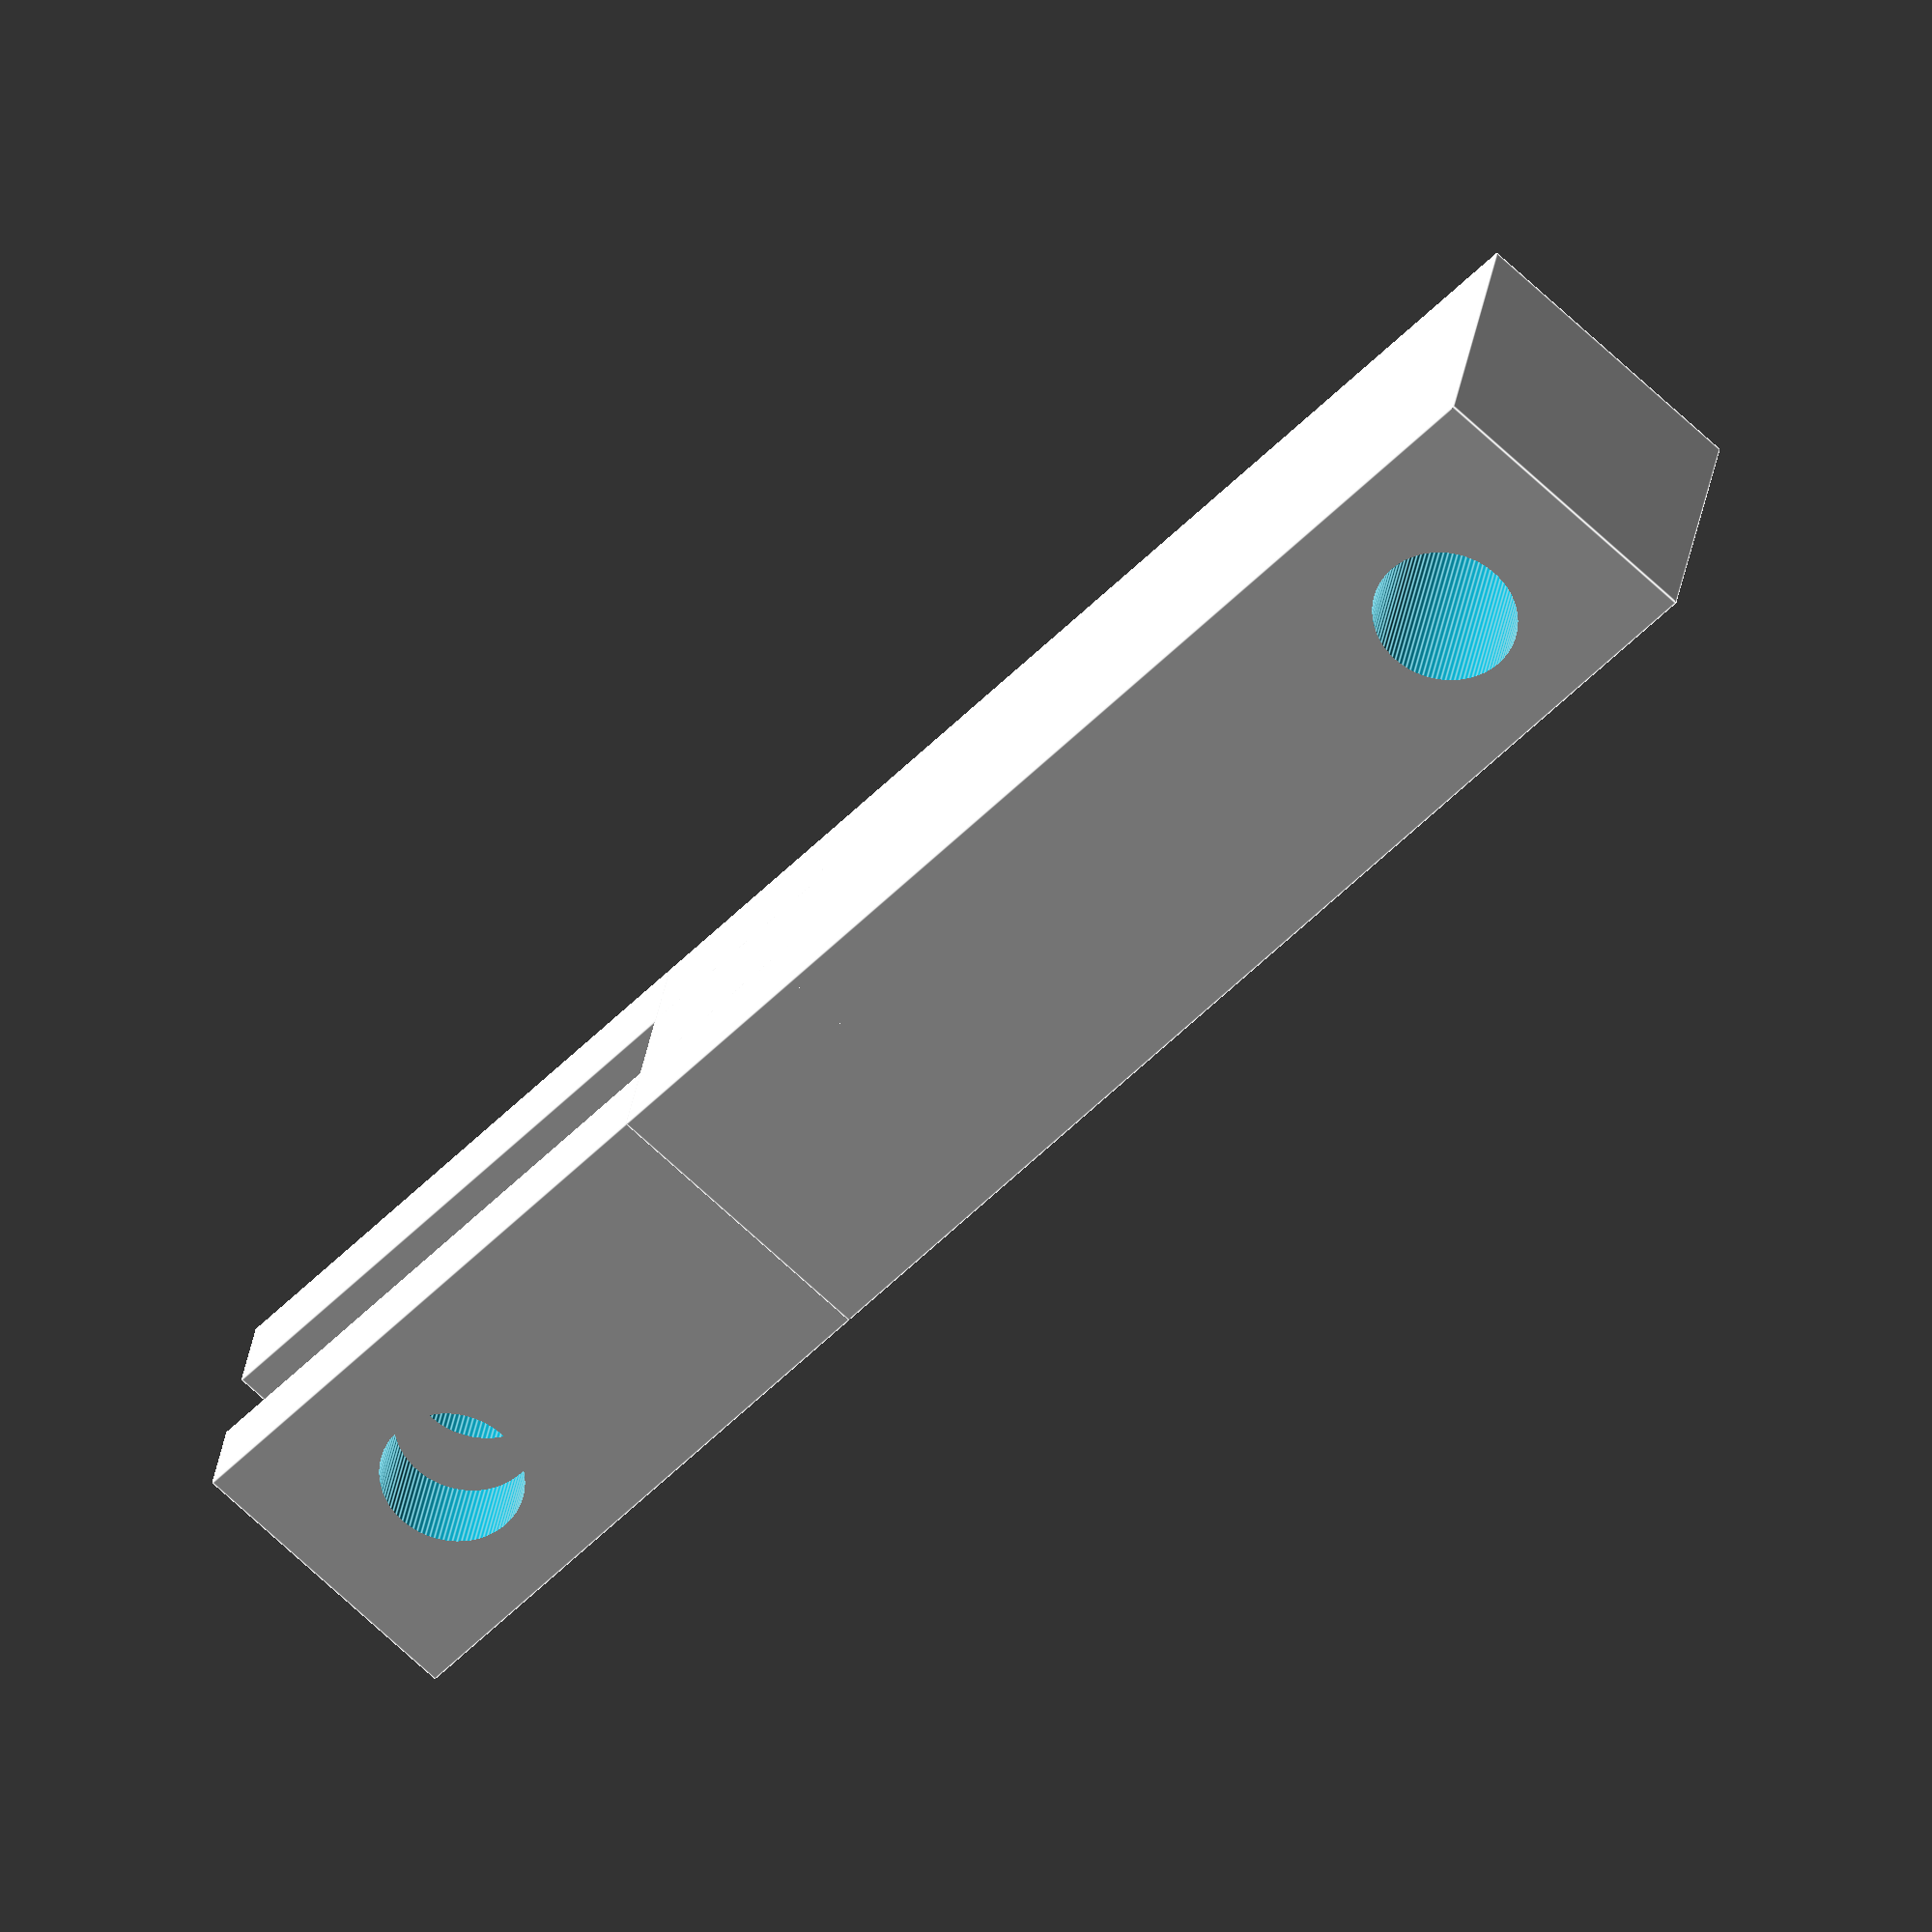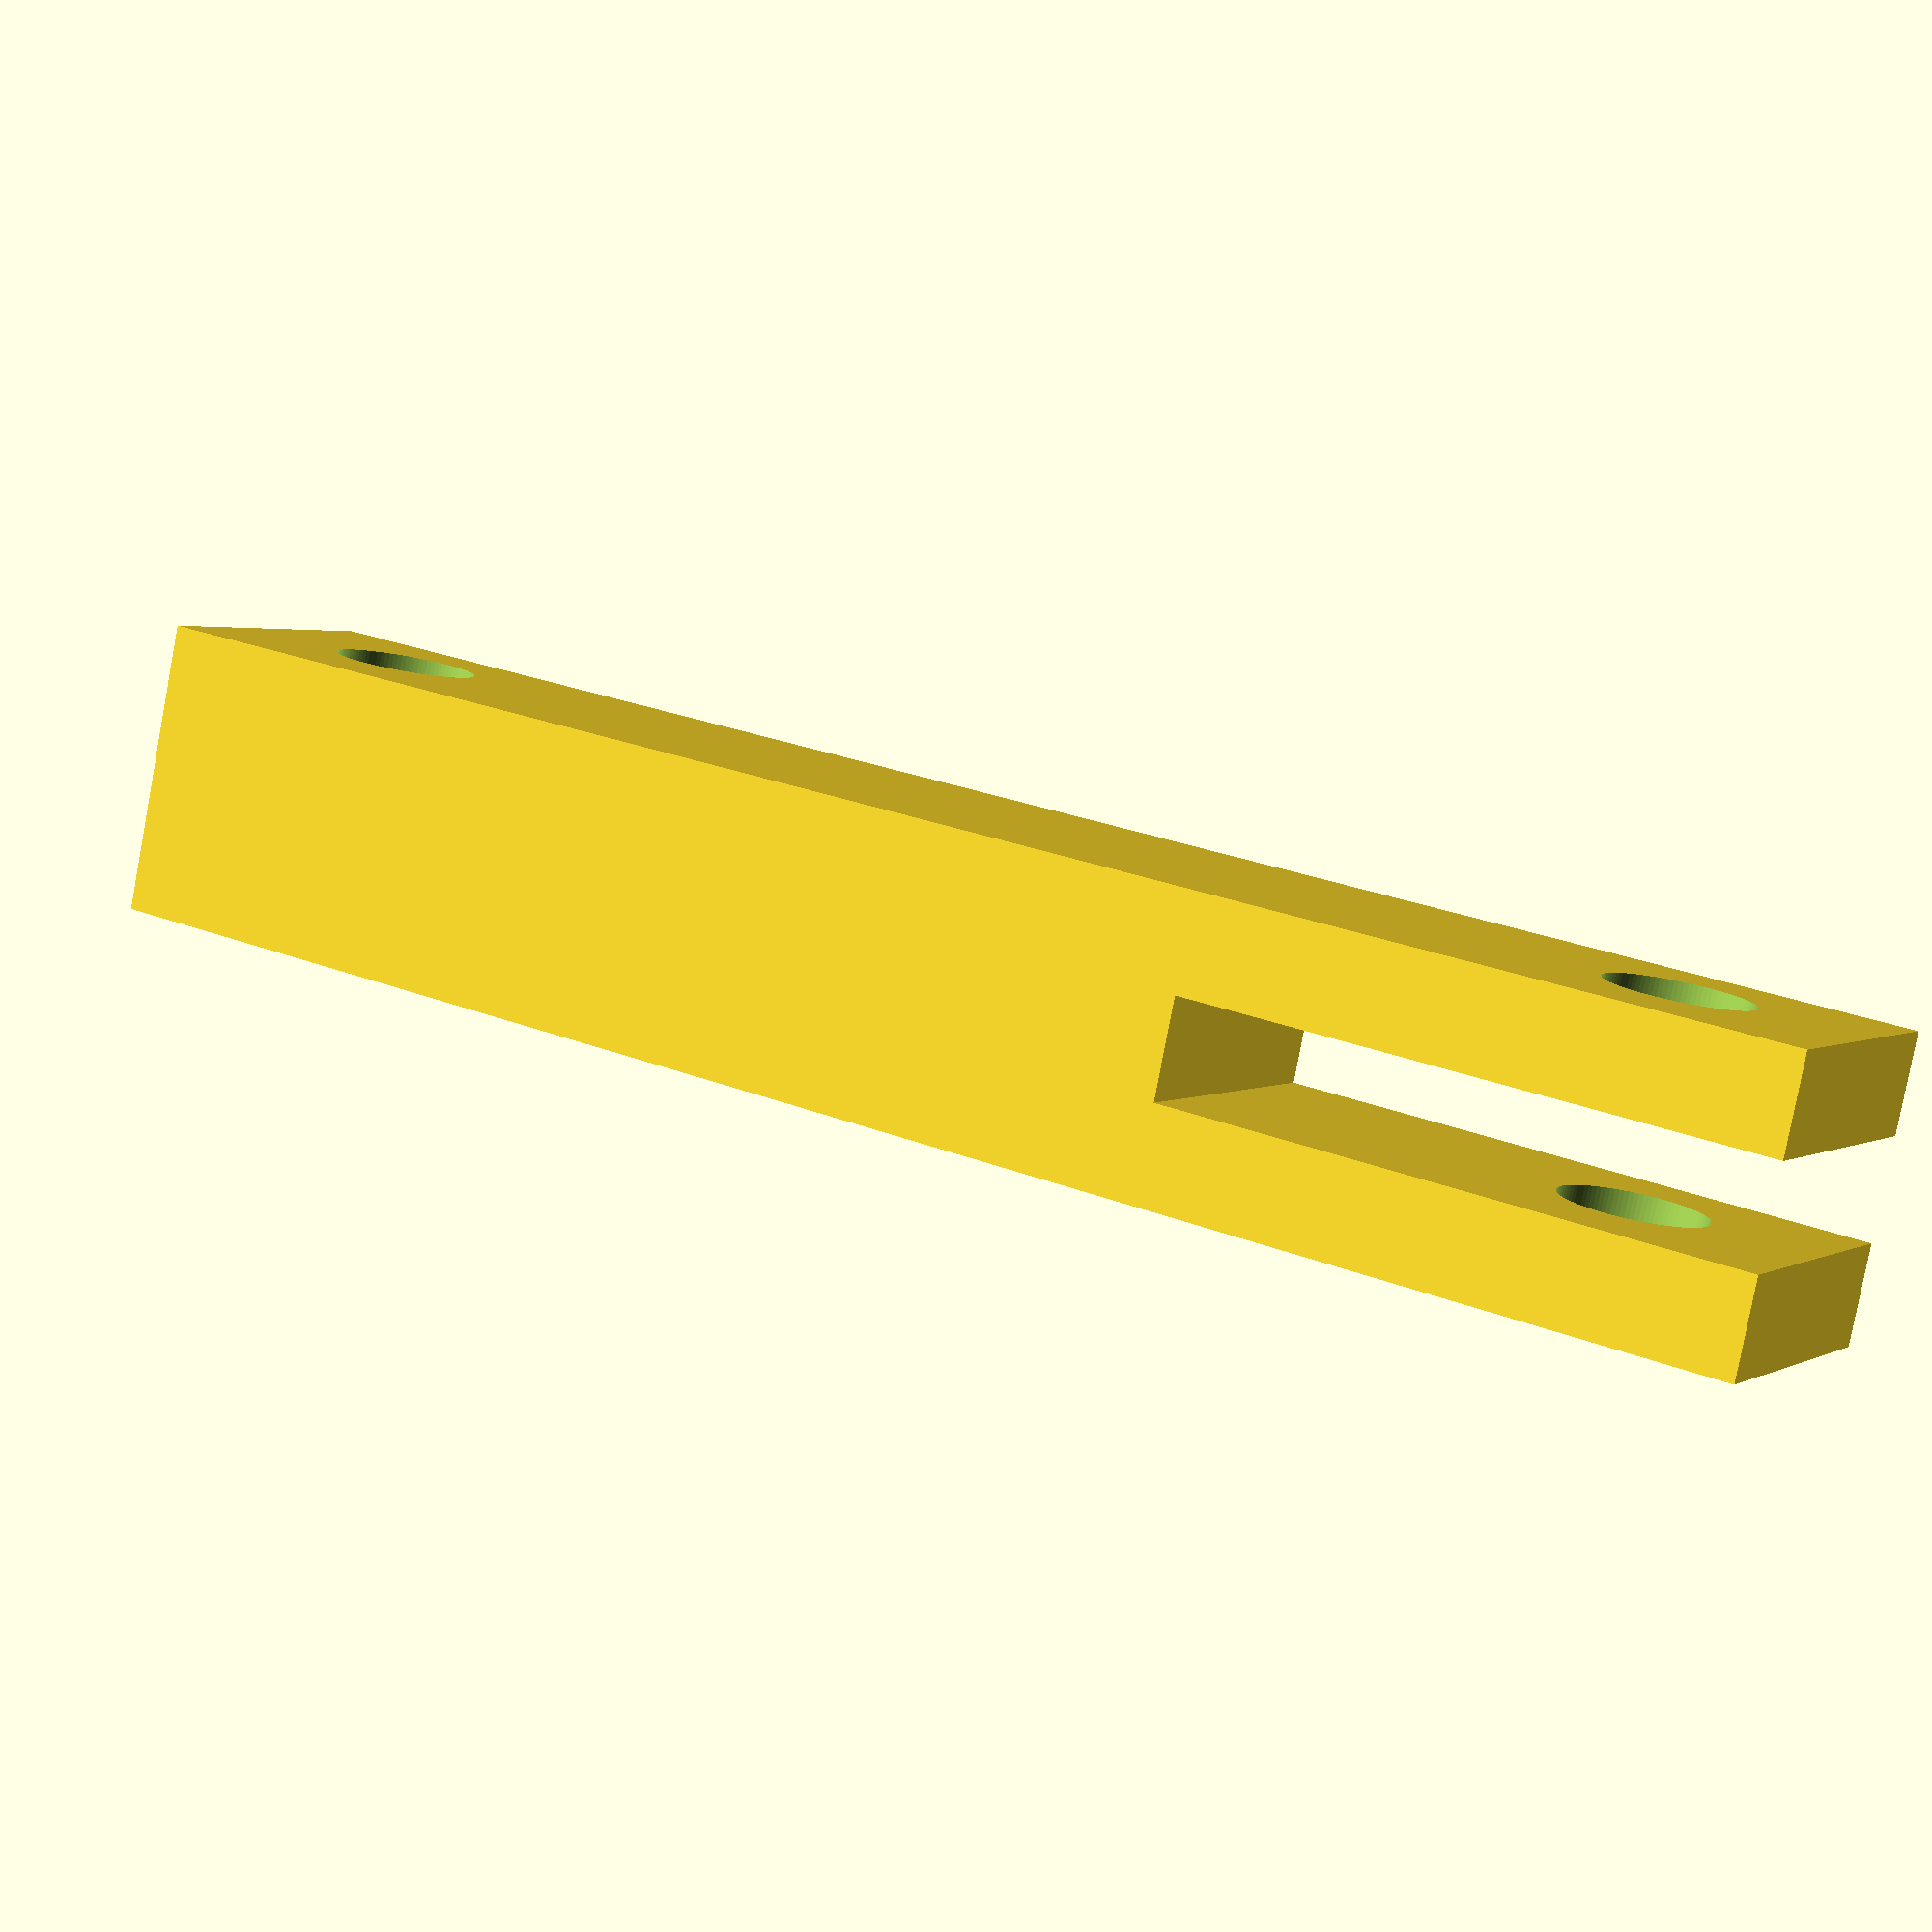
<openscad>
dikte_dunne_as = 1.65;
afstand_tussen_assen = 1.7;
dikte_dikke_as = 5;
totale_dikte = dikte_dunne_as*2+afstand_tussen_assen;

difference(){
	union(){
        translate([0,0,0]){
           cube([5,dikte_dunne_as,14], center=false);
        }        
        translate([0,afstand_tussen_assen+dikte_dunne_as,0]){
           cube([5,dikte_dunne_as,14], center=false);
        }        

        translate([0,totale_dikte/2-dikte_dikke_as/2,10]){
           cube([5,5,20], center=false);
        }        



        
	}
	union() {
        
        
        translate([2.6,30,3]){
            rotate([90,0,0]){
                cylinder(h=50, r=1.2, $fn=100, center=false);
            }
        }

        translate([2.6,30,27]){
            rotate([90,0,0]){
                cylinder(h=50, r=1.2, $fn=100, center=false);
            }
        }



	}
}

</openscad>
<views>
elev=232.1 azim=191.1 roll=222.3 proj=o view=edges
elev=333.3 azim=159.2 roll=121.5 proj=p view=wireframe
</views>
